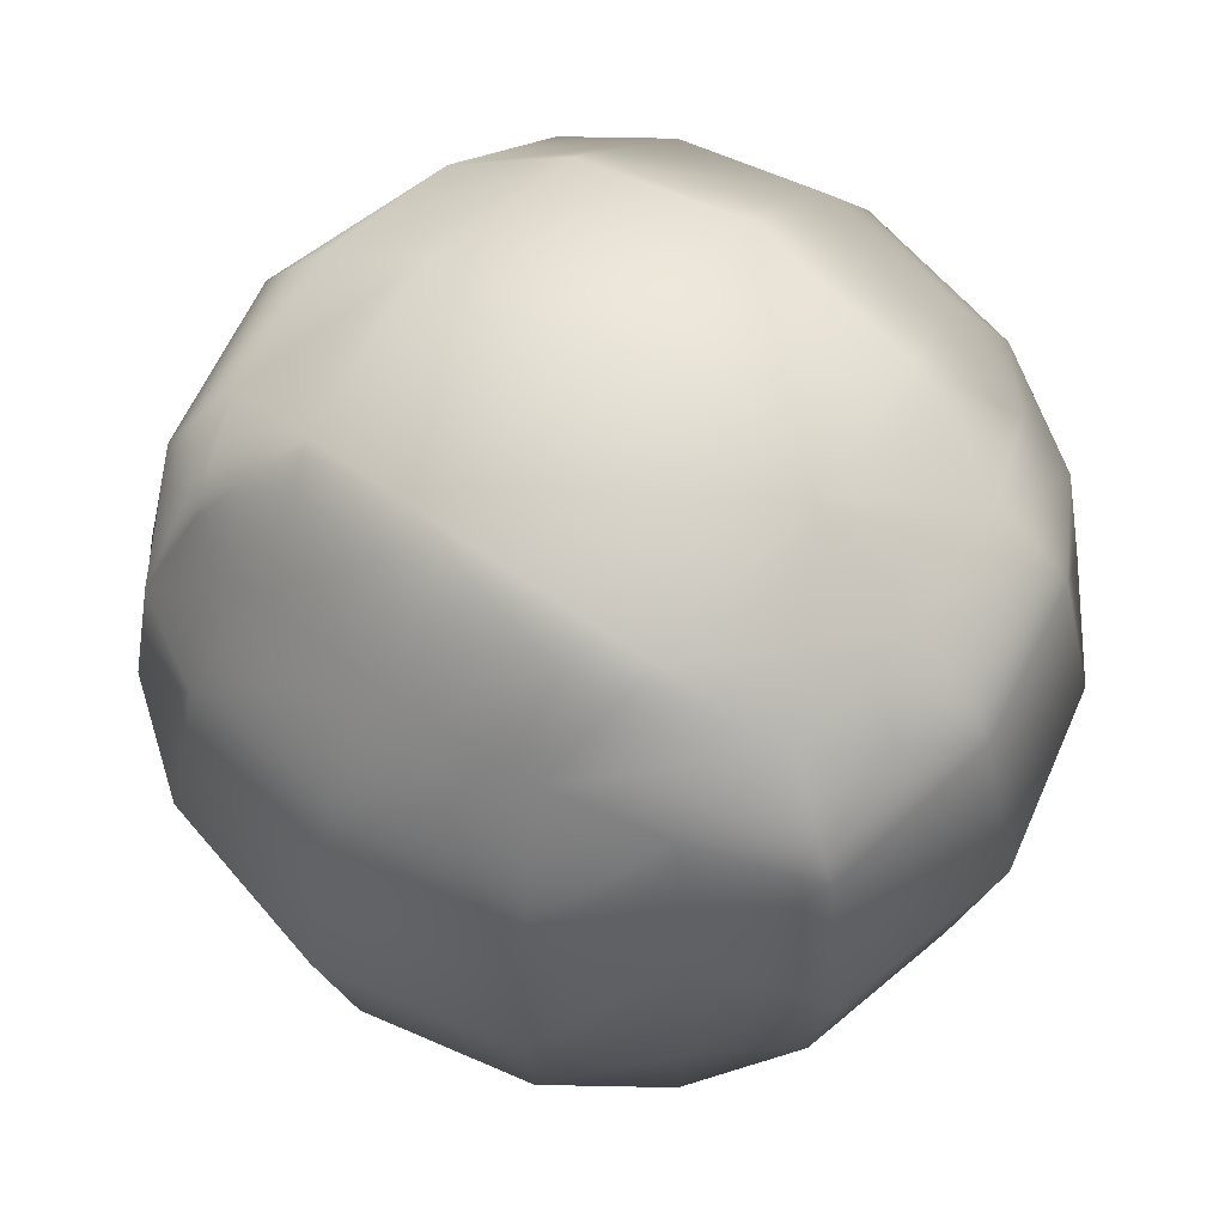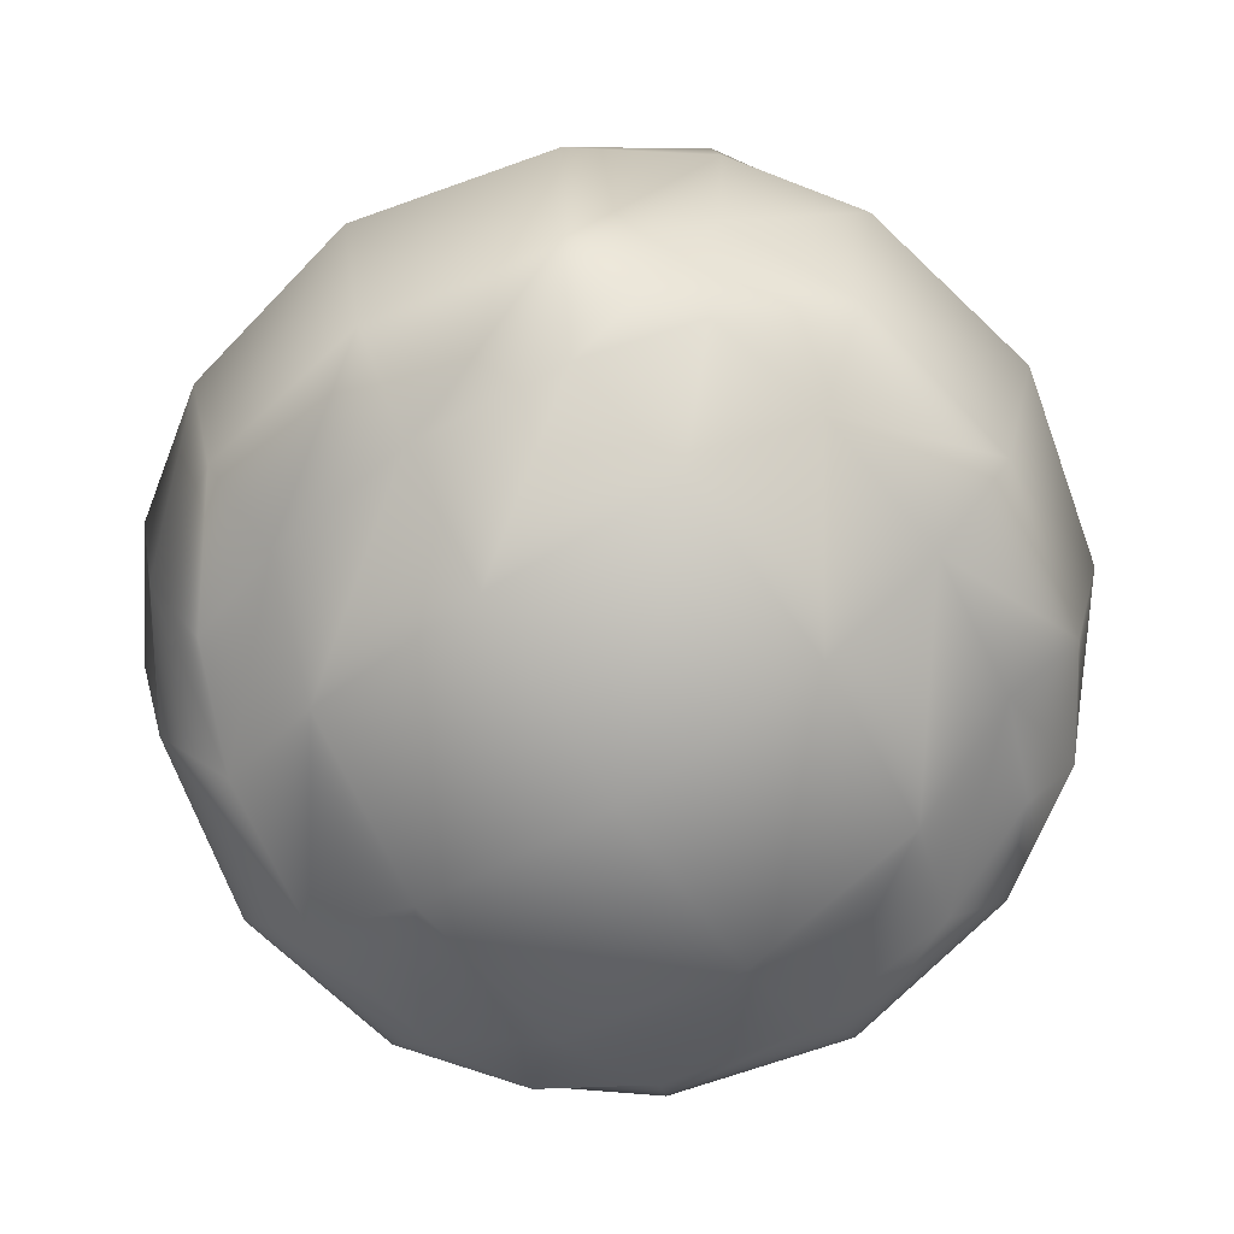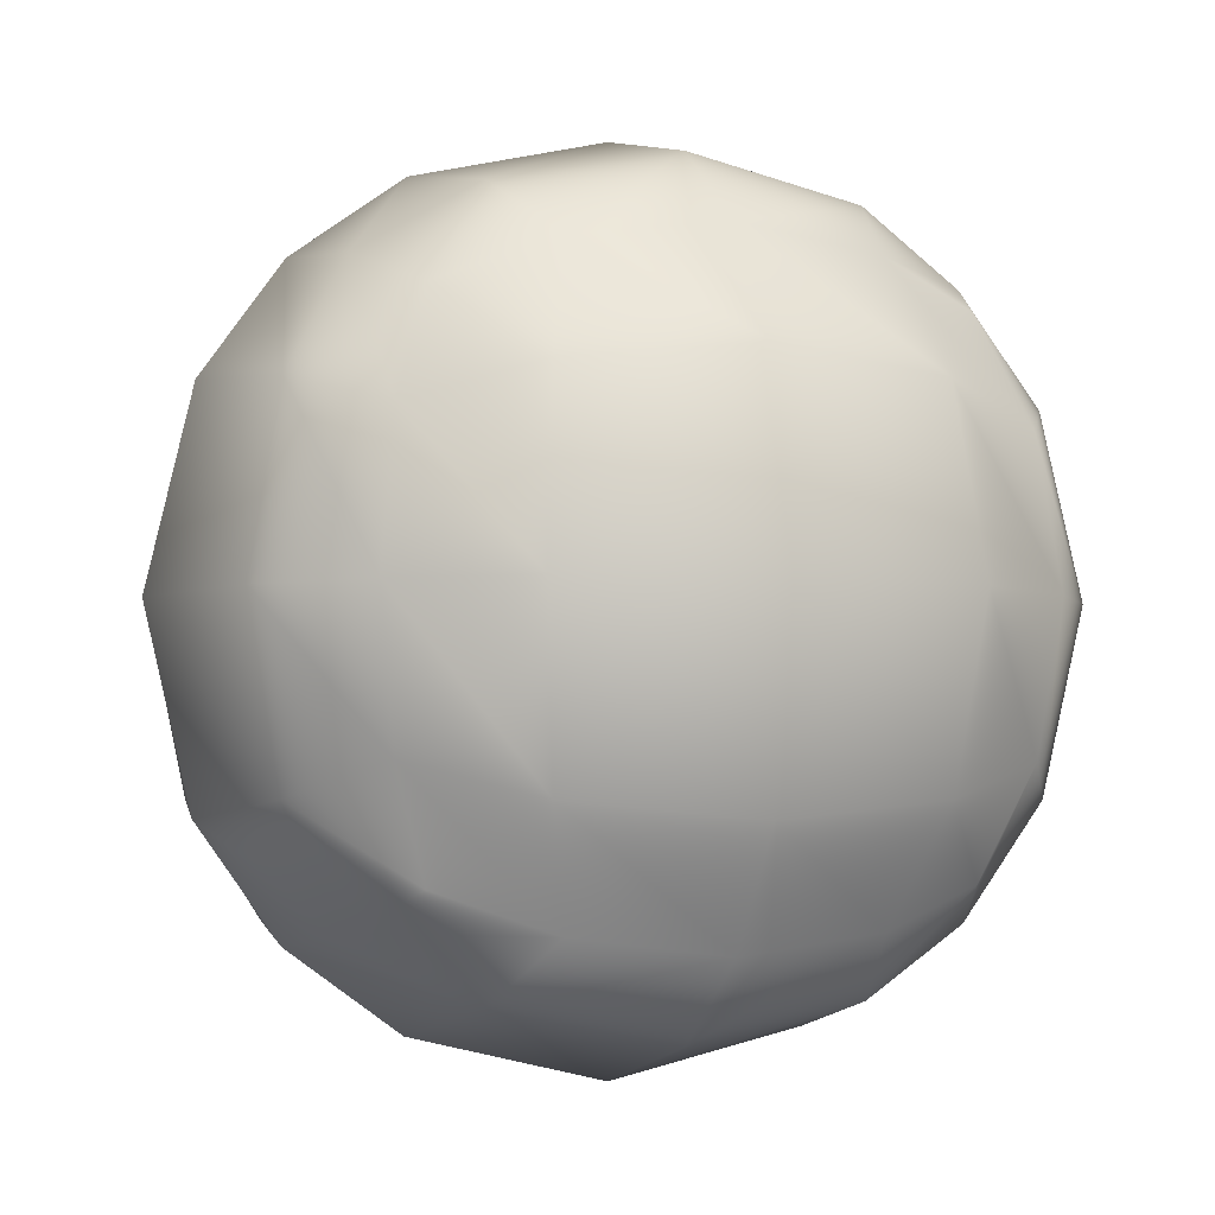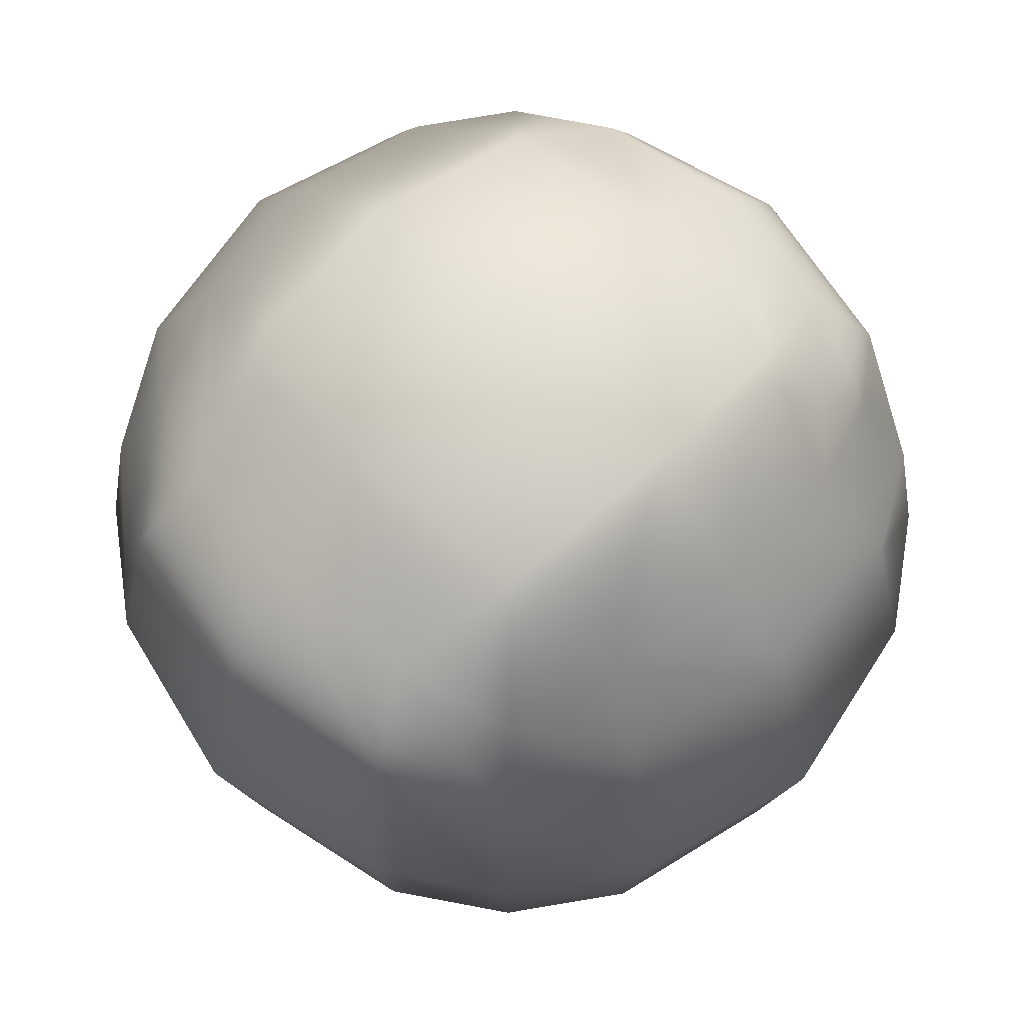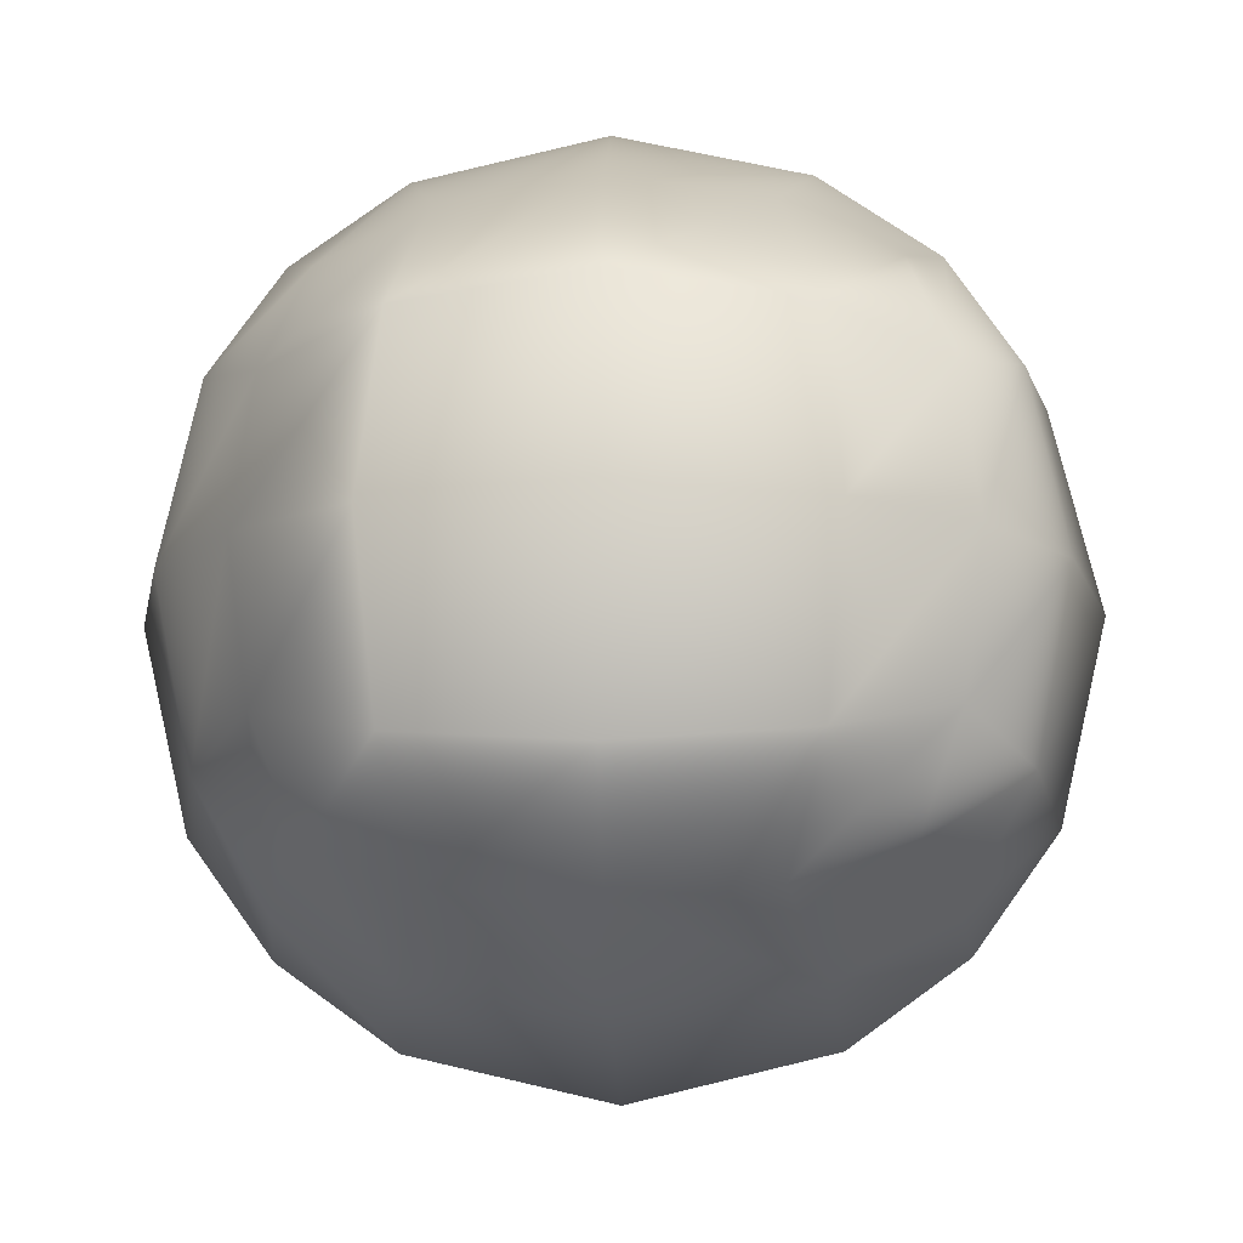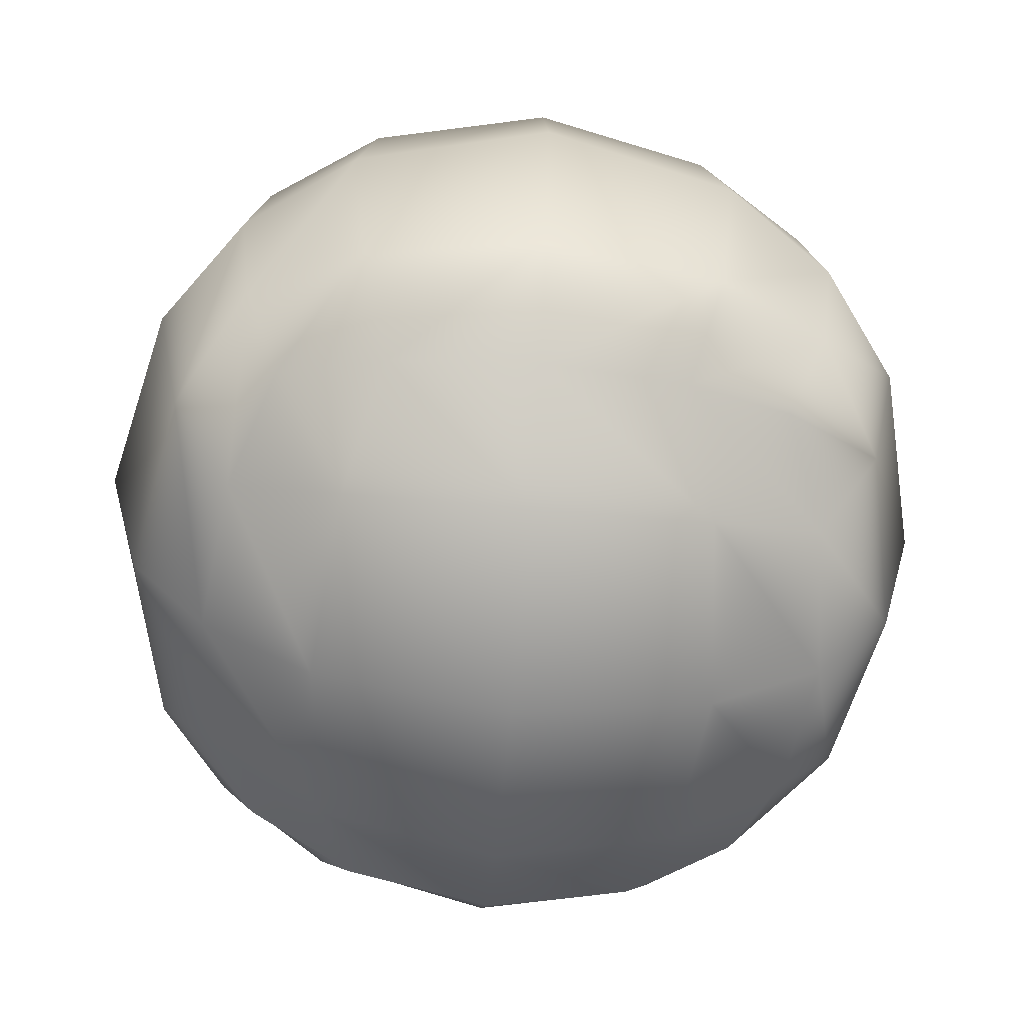
<metadata>
{"format":"obj","ext":"obj","renderer":"f3d","projection":"perspective","resolution":1024,"background":"white","views":[{"elev":60.6,"azim":-143.2,"up":"+Z"},{"elev":-69.8,"azim":-57.0,"up":"+Y"},{"elev":-3.5,"azim":-20.3,"up":"+Z"},{"elev":63.9,"azim":-44.4,"up":"+Z"},{"elev":-14.4,"azim":-177.3,"up":"+Y"},{"elev":-64.0,"azim":-5.0,"up":"+Y"}]}
</metadata>
<code>
v  -28.87 -28.87 28.87
v  -16.67 -33.33 33.33
v  0 -35.36 35.36
v  16.67 -33.33 33.33
v  28.87 -28.87 28.87
v  -33.33 -33.33 16.67
v  -20.41 -40.82 20.41
v  0 -44.72 22.36
v  20.41 -40.82 20.41
v  33.33 -33.33 16.67
v  -35.36 -35.36 -0
v  -22.36 -44.72 -0
v  0 -50 -0
v  22.36 -44.72 -0
v  35.36 -35.36 -0
v  -33.33 -33.33 -16.67
v  -20.41 -40.82 -20.41
v  0 -44.72 -22.36
v  20.41 -40.82 -20.41
v  33.33 -33.33 -16.67
v  -28.87 -28.87 -28.87
v  -16.67 -33.33 -33.33
v  0 -35.36 -35.36
v  16.67 -33.33 -33.33
v  28.87 -28.87 -28.87
v  -28.87 28.87 28.87
v  -16.67 33.33 33.33
v  0 35.36 35.36
v  16.67 33.33 33.33
v  28.87 28.87 28.87
v  -33.33 33.33 16.67
v  -20.41 40.82 20.41
v  0 44.72 22.36
v  20.41 40.82 20.41
v  33.33 33.33 16.67
v  -35.36 35.36 -0
v  -22.36 44.72 -0
v  0 50 -0
v  22.36 44.72 -0
v  35.36 35.36 -0
v  -33.33 33.33 -16.67
v  -20.41 40.82 -20.41
v  0 44.72 -22.36
v  20.41 40.82 -20.41
v  33.33 33.33 -16.67
v  -28.87 28.87 -28.87
v  -16.67 33.33 -33.33
v  0 35.36 -35.36
v  16.67 33.33 -33.33
v  28.87 28.87 -28.87
v  -33.33 -16.67 33.33
v  -20.41 -20.41 40.82
v  0 -22.36 44.72
v  20.41 -20.41 40.82
v  33.33 -16.67 33.33
v  40.82 -20.41 20.41
v  44.72 -22.36 -0
v  40.82 -20.41 -20.41
v  33.33 -16.67 -33.33
v  20.41 -20.41 -40.82
v  0 -22.36 -44.72
v  -20.41 -20.41 -40.82
v  -33.33 -16.67 -33.33
v  -40.82 -20.41 -20.41
v  -44.72 -22.36 -0
v  -40.82 -20.41 20.41
v  -35.36 0 35.36
v  -22.36 0 44.72
v  0 0 50
v  22.36 0 44.72
v  35.36 0 35.36
v  44.72 0 22.36
v  50 0 -0
v  44.72 0 -22.36
v  35.36 0 -35.36
v  22.36 0 -44.72
v  0 0 -50
v  -22.36 0 -44.72
v  -35.36 0 -35.36
v  -44.72 0 -22.36
v  -50 0 -0
v  -44.72 0 22.36
v  -33.33 16.67 33.33
v  -20.41 20.41 40.82
v  0 22.36 44.72
v  20.41 20.41 40.82
v  33.33 16.67 33.33
v  40.82 20.41 20.41
v  44.72 22.36 -0
v  40.82 20.41 -20.41
v  33.33 16.67 -33.33
v  20.41 20.41 -40.82
v  0 22.36 -44.72
v  -20.41 20.41 -40.82
v  -33.33 16.67 -33.33
v  -40.82 20.41 -20.41
v  -44.72 22.36 -0
v  -40.82 20.41 20.41
g Box01
f 7 2 1 6
f 8 3 2 7
f 9 4 3 8
f 10 5 4 9
f 12 7 6 11
f 13 8 7 12
f 14 9 8 13
f 15 10 9 14
f 17 12 11 16
f 18 13 12 17
f 19 14 13 18
f 20 15 14 19
f 22 17 16 21
f 23 18 17 22
f 24 19 18 23
f 25 20 19 24
f 32 31 26 27
f 33 32 27 28
f 34 33 28 29
f 35 34 29 30
f 37 36 31 32
f 38 37 32 33
f 39 38 33 34
f 40 39 34 35
f 42 41 36 37
f 43 42 37 38
f 44 43 38 39
f 45 44 39 40
f 47 46 41 42
f 48 47 42 43
f 49 48 43 44
f 50 49 44 45
f 52 51 1 2
f 53 52 2 3
f 54 53 3 4
f 55 54 4 5
f 68 67 51 52
f 69 68 52 53
f 70 69 53 54
f 71 70 54 55
f 84 83 67 68
f 85 84 68 69
f 86 85 69 70
f 87 86 70 71
f 27 26 83 84
f 28 27 84 85
f 29 28 85 86
f 30 29 86 87
f 56 55 5 10
f 57 56 10 15
f 58 57 15 20
f 59 58 20 25
f 72 71 55 56
f 73 72 56 57
f 74 73 57 58
f 75 74 58 59
f 88 87 71 72
f 89 88 72 73
f 90 89 73 74
f 91 90 74 75
f 35 30 87 88
f 40 35 88 89
f 45 40 89 90
f 50 45 90 91
f 60 59 25 24
f 61 60 24 23
f 62 61 23 22
f 63 62 22 21
f 76 75 59 60
f 77 76 60 61
f 78 77 61 62
f 79 78 62 63
f 92 91 75 76
f 93 92 76 77
f 94 93 77 78
f 95 94 78 79
f 49 50 91 92
f 48 49 92 93
f 47 48 93 94
f 46 47 94 95
f 64 63 21 16
f 65 64 16 11
f 66 65 11 6
f 51 66 6 1
f 80 79 63 64
f 81 80 64 65
f 82 81 65 66
f 67 82 66 51
f 96 95 79 80
f 97 96 80 81
f 98 97 81 82
f 83 98 82 67
f 41 46 95 96
f 36 41 96 97
f 31 36 97 98
f 26 31 98 83
g

</code>
